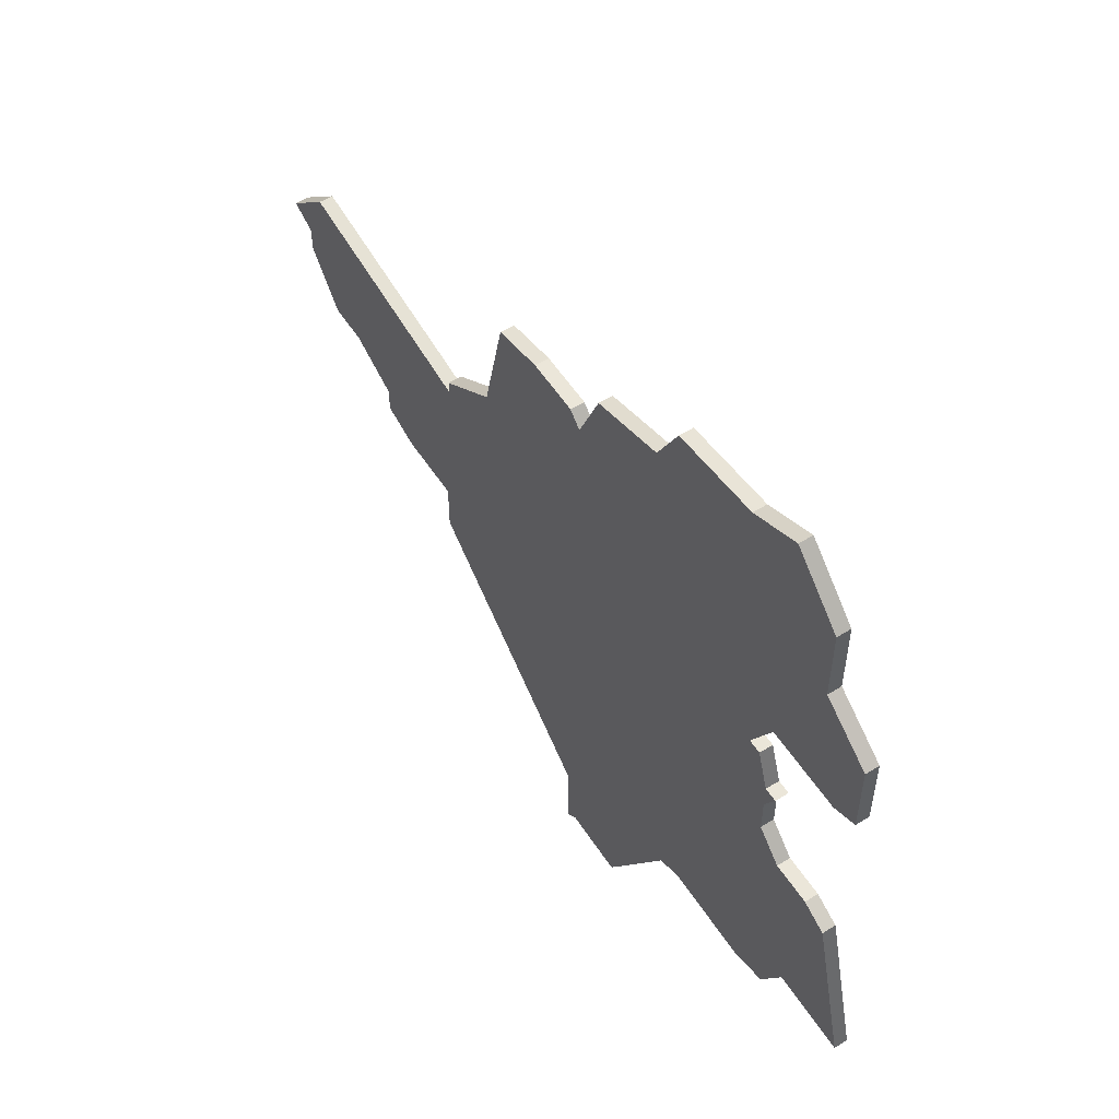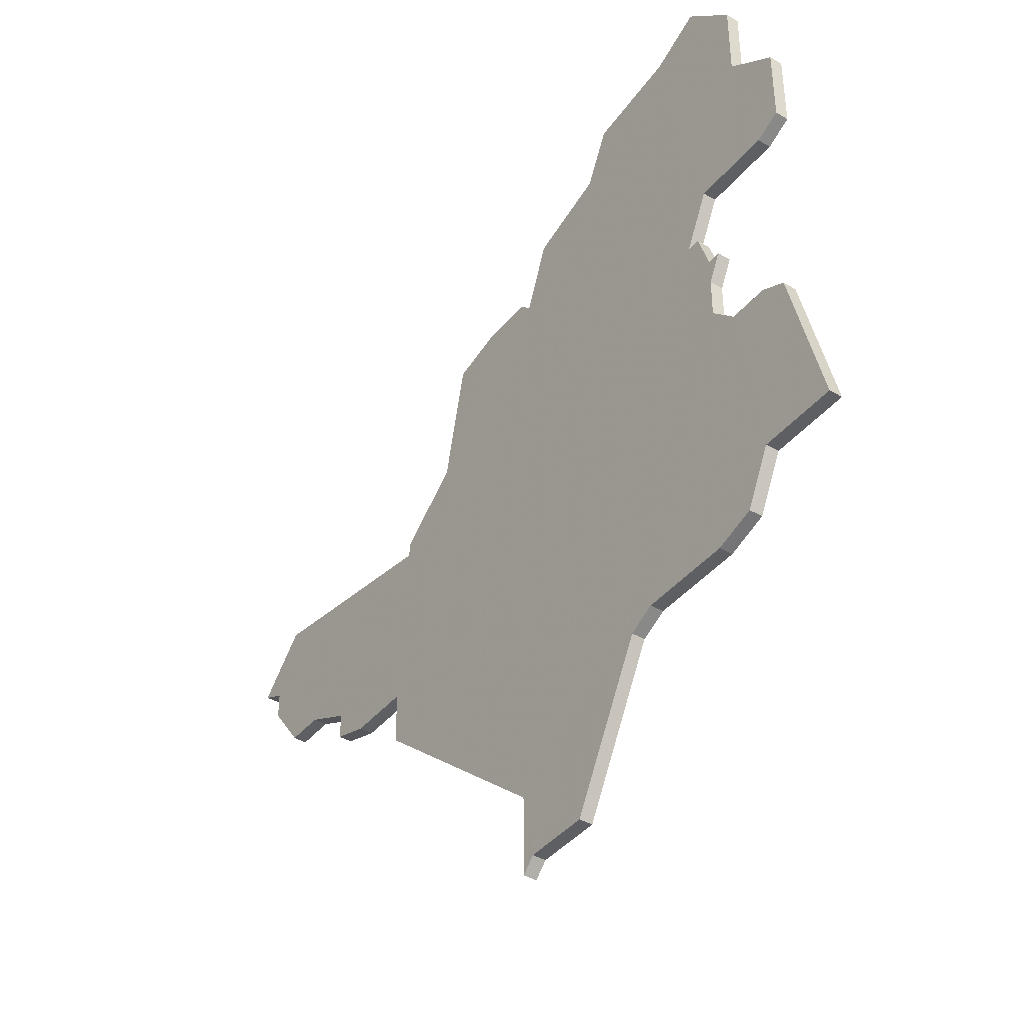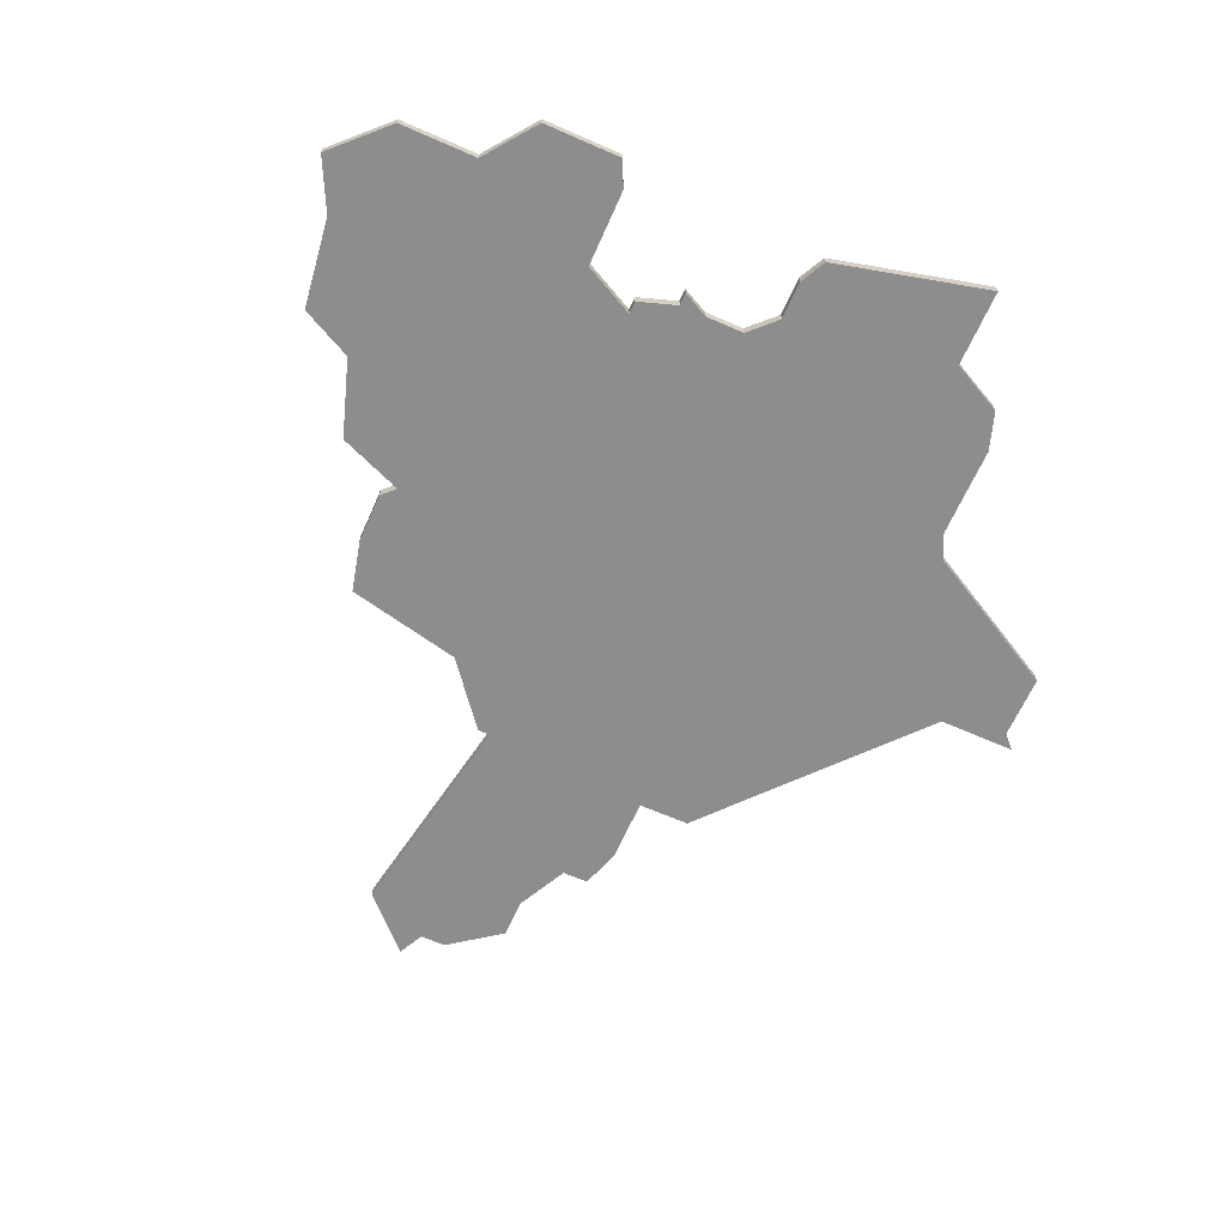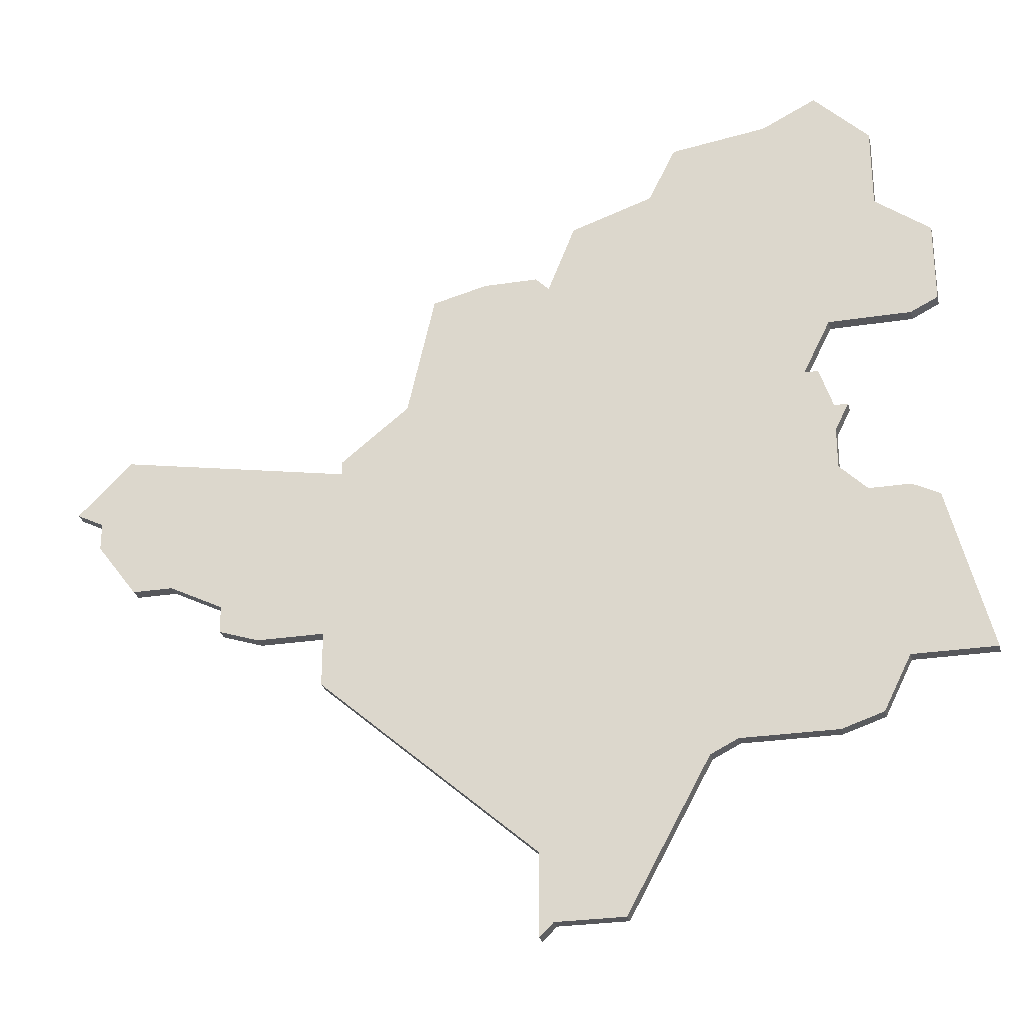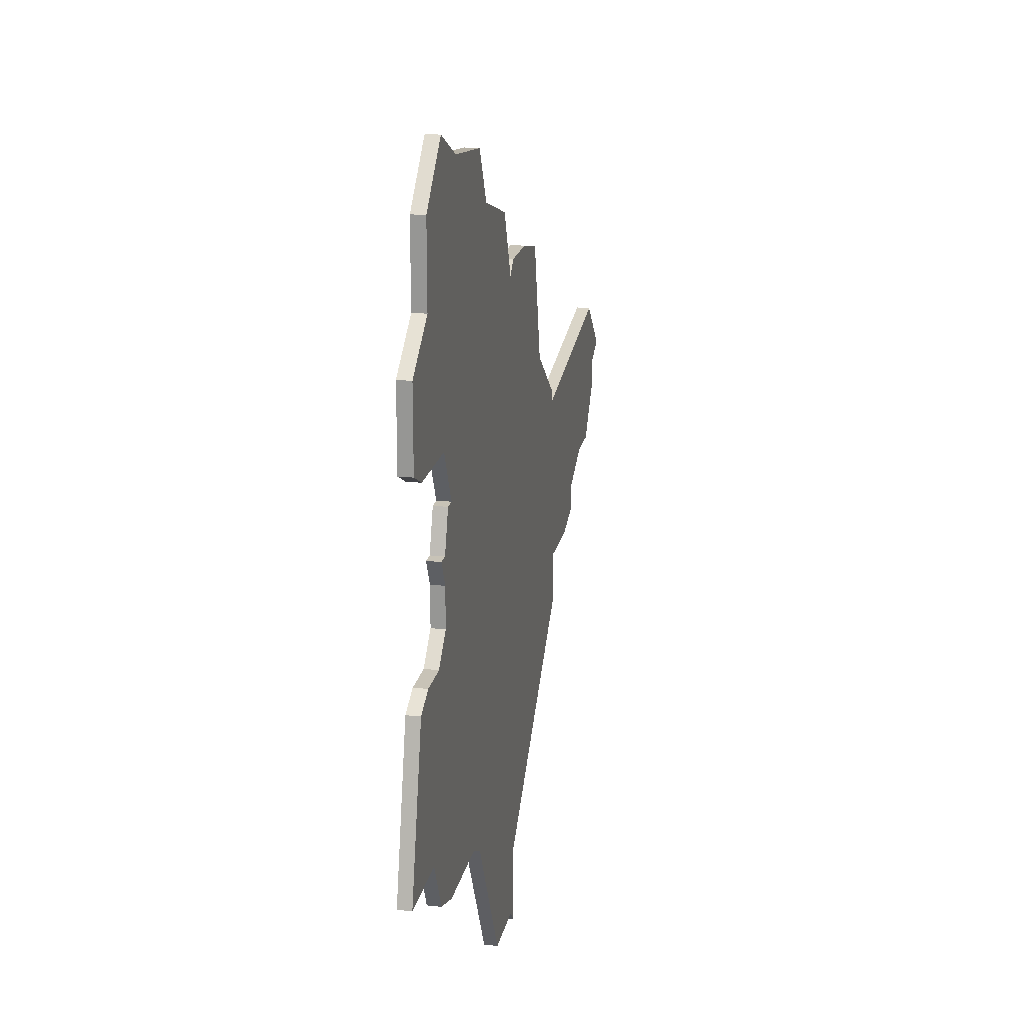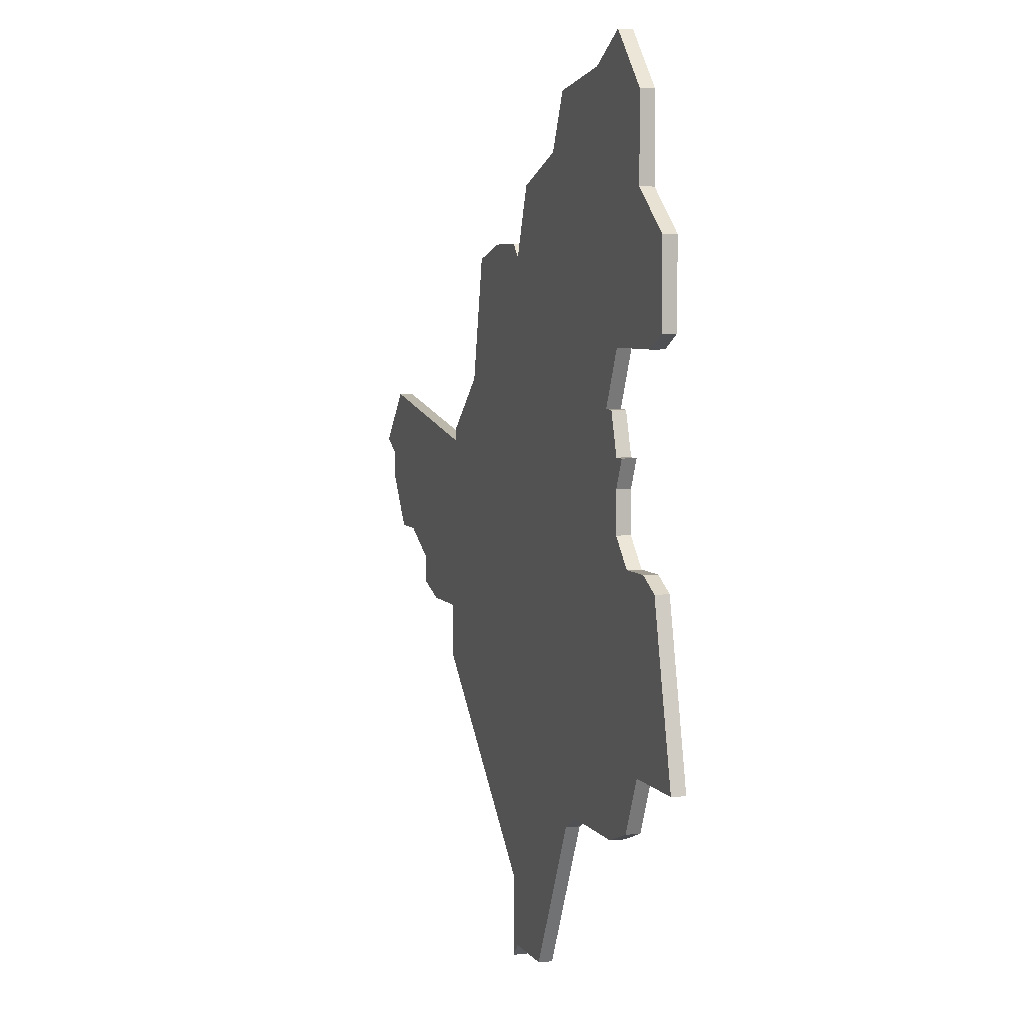
<metadata>
{"format":"obj","ext":"obj","renderer":"f3d","projection":"perspective","resolution":1024,"background":"white","views":[{"elev":56.6,"azim":-122.9,"up":"+Y"},{"elev":-41.0,"azim":-125.5,"up":"+Y"},{"elev":-64.7,"azim":-113.9,"up":"+Z"},{"elev":-27.2,"azim":-166.4,"up":"+Y"},{"elev":19.8,"azim":-78.6,"up":"+Y"},{"elev":5.0,"azim":-107.3,"up":"+Y"}]}
</metadata>
<code>
v 3024 -877 0
v 3020 -881 0
v 3020 -887 0
v 3016 -890 0
v 3016 -896 0
v 3018 -897 0
v 3024 -897 0
v 3026 -901 0
v 3025 -901 0
v 3024 -904 0
v 3023 -904 0
v 3024 -906 0
v 3024 -909 0
v 3022 -911 0
v 3019 -911 0
v 3017 -912 0
v 3014 -924 0
v 3020 -924 0
v 3022 -928 0
v 3025 -929 0
v 3032 -929 0
v 3034 -930 0
v 3040 -941 0
v 3045 -941 0
v 3046 -942 0
v 3046 -936 0
v 3062 -922 0
v 3062 -918 0
v 3067 -918 0
v 3070 -917 0
v 3070 -915 0
v 3074 -913 0
v 3077 -913 0
v 3080 -909 0
v 3080 -907 0
v 3082 -906 0
v 3078 -902 0
v 3061 -905 0
v 3061 -904 0
v 3056 -900 0
v 3054 -891 0
v 3050 -890 0
v 3046 -890 0
v 3045 -891 0
v 3043 -886 0
v 3037 -884 0
v 3035 -880 0
v 3028 -879 0
v 3024 -877 1
v 3020 -881 1
v 3020 -887 1
v 3016 -890 1
v 3016 -896 1
v 3018 -897 1
v 3024 -897 1
v 3026 -901 1
v 3025 -901 1
v 3024 -904 1
v 3023 -904 1
v 3024 -906 1
v 3024 -909 1
v 3022 -911 1
v 3019 -911 1
v 3017 -912 1
v 3014 -924 1
v 3020 -924 1
v 3022 -928 1
v 3025 -929 1
v 3032 -929 1
v 3034 -930 1
v 3040 -941 1
v 3045 -941 1
v 3046 -942 1
v 3046 -936 1
v 3062 -922 1
v 3062 -918 1
v 3067 -918 1
v 3070 -917 1
v 3070 -915 1
v 3074 -913 1
v 3077 -913 1
v 3080 -909 1
v 3080 -907 1
v 3082 -906 1
v 3078 -902 1
v 3061 -905 1
v 3061 -904 1
v 3056 -900 1
v 3054 -891 1
v 3050 -890 1
v 3046 -890 1
v 3045 -891 1
v 3043 -886 1
v 3037 -884 1
v 3035 -880 1
v 3028 -879 1
f 2 1 48
f 5 4 3
f 7 6 5
f 10 9 8
f 12 11 10
f 16 15 14
f 18 17 16
f 20 19 18
f 24 23 22
f 26 25 24
f 28 27 26
f 30 29 28
f 34 33 32
f 37 36 35
f 40 39 38
f 42 41 40
f 44 43 42
f 46 45 44
f 48 47 46
f 3 2 48
f 7 5 3
f 12 10 8
f 18 16 14
f 21 20 18
f 26 24 22
f 31 30 28
f 34 32 31
f 37 35 34
f 44 42 40
f 48 46 44
f 7 3 48
f 13 12 8
f 18 14 13
f 28 26 22
f 34 31 28
f 38 37 34
f 44 40 38
f 7 48 44
f 21 18 13
f 28 22 21
f 38 34 28
f 7 44 38
f 21 13 8
f 38 28 21
f 8 7 38
f 38 21 8
f 96 49 50
f 51 52 53
f 53 54 55
f 56 57 58
f 58 59 60
f 62 63 64
f 64 65 66
f 66 67 68
f 70 71 72
f 72 73 74
f 74 75 76
f 76 77 78
f 80 81 82
f 83 84 85
f 86 87 88
f 88 89 90
f 90 91 92
f 92 93 94
f 94 95 96
f 96 50 51
f 51 53 55
f 56 58 60
f 62 64 66
f 66 68 69
f 70 72 74
f 76 78 79
f 79 80 82
f 82 83 85
f 88 90 92
f 92 94 96
f 96 51 55
f 56 60 61
f 61 62 66
f 70 74 76
f 76 79 82
f 82 85 86
f 86 88 92
f 92 96 55
f 61 66 69
f 69 70 76
f 76 82 86
f 86 92 55
f 56 61 69
f 69 76 86
f 86 55 56
f 56 69 86
f 50 49 2
f 2 49 1
f 51 50 3
f 3 50 2
f 52 51 4
f 4 51 3
f 53 52 5
f 5 52 4
f 54 53 6
f 6 53 5
f 55 54 7
f 7 54 6
f 56 55 8
f 8 55 7
f 57 56 9
f 9 56 8
f 58 57 10
f 10 57 9
f 59 58 11
f 11 58 10
f 60 59 12
f 12 59 11
f 61 60 13
f 13 60 12
f 62 61 14
f 14 61 13
f 63 62 15
f 15 62 14
f 64 63 16
f 16 63 15
f 65 64 17
f 17 64 16
f 66 65 18
f 18 65 17
f 67 66 19
f 19 66 18
f 68 67 20
f 20 67 19
f 69 68 21
f 21 68 20
f 70 69 22
f 22 69 21
f 71 70 23
f 23 70 22
f 72 71 24
f 24 71 23
f 73 72 25
f 25 72 24
f 74 73 26
f 26 73 25
f 75 74 27
f 27 74 26
f 76 75 28
f 28 75 27
f 77 76 29
f 29 76 28
f 78 77 30
f 30 77 29
f 79 78 31
f 31 78 30
f 80 79 32
f 32 79 31
f 81 80 33
f 33 80 32
f 82 81 34
f 34 81 33
f 83 82 35
f 35 82 34
f 84 83 36
f 36 83 35
f 85 84 37
f 37 84 36
f 86 85 38
f 38 85 37
f 87 86 39
f 39 86 38
f 88 87 40
f 40 87 39
f 89 88 41
f 41 88 40
f 90 89 42
f 42 89 41
f 91 90 43
f 43 90 42
f 92 91 44
f 44 91 43
f 93 92 45
f 45 92 44
f 94 93 46
f 46 93 45
f 95 94 47
f 47 94 46
f 49 96 1
f 1 96 48
f 96 95 48
f 48 95 47

</code>
